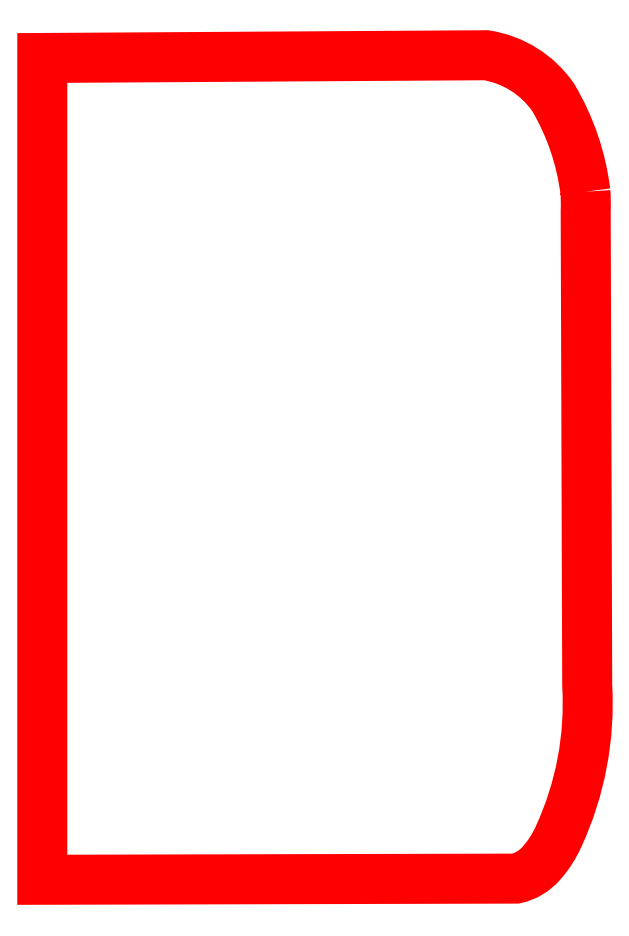
<metadata>
{"format":"dxf","ext":"dxf","renderer":"ezdxf+matplotlib","layout":"modelspace","background":"white","min_lineweight":24,"dpi":150}
</metadata>
<code>
0
SECTION
2
ENTITIES
0
POLYLINE
8
0
66
     1
10
0
20
0
30
0
70
     1
0
VERTEX
8
0
10
1770
20
595.5
30
0
42
0.103
0
VERTEX
8
0
10
1744
20
671.4
30
0
42
0.2045
0
VERTEX
8
0
10
1691
20
705.1
30
0
0
VERTEX
8
0
10
1334
20
702.9
30
0
0
VERTEX
8
0
10
1334
20
43.11
30
0
0
VERTEX
8
0
10
1714
20
44.04
30
0
42
0.1612
0
VERTEX
8
0
10
1735
20
56.39
30
0
42
0.07829
0
VERTEX
8
0
10
1749
20
77.94
30
0
42
0.1225
0
VERTEX
8
0
10
1772
20
199
30
0
0
VERTEX
8
0
10
1770
20
580.1
30
0
42
0.03106
0
SEQEND
8
0
0
ENDSEC
0
EOF

</code>
